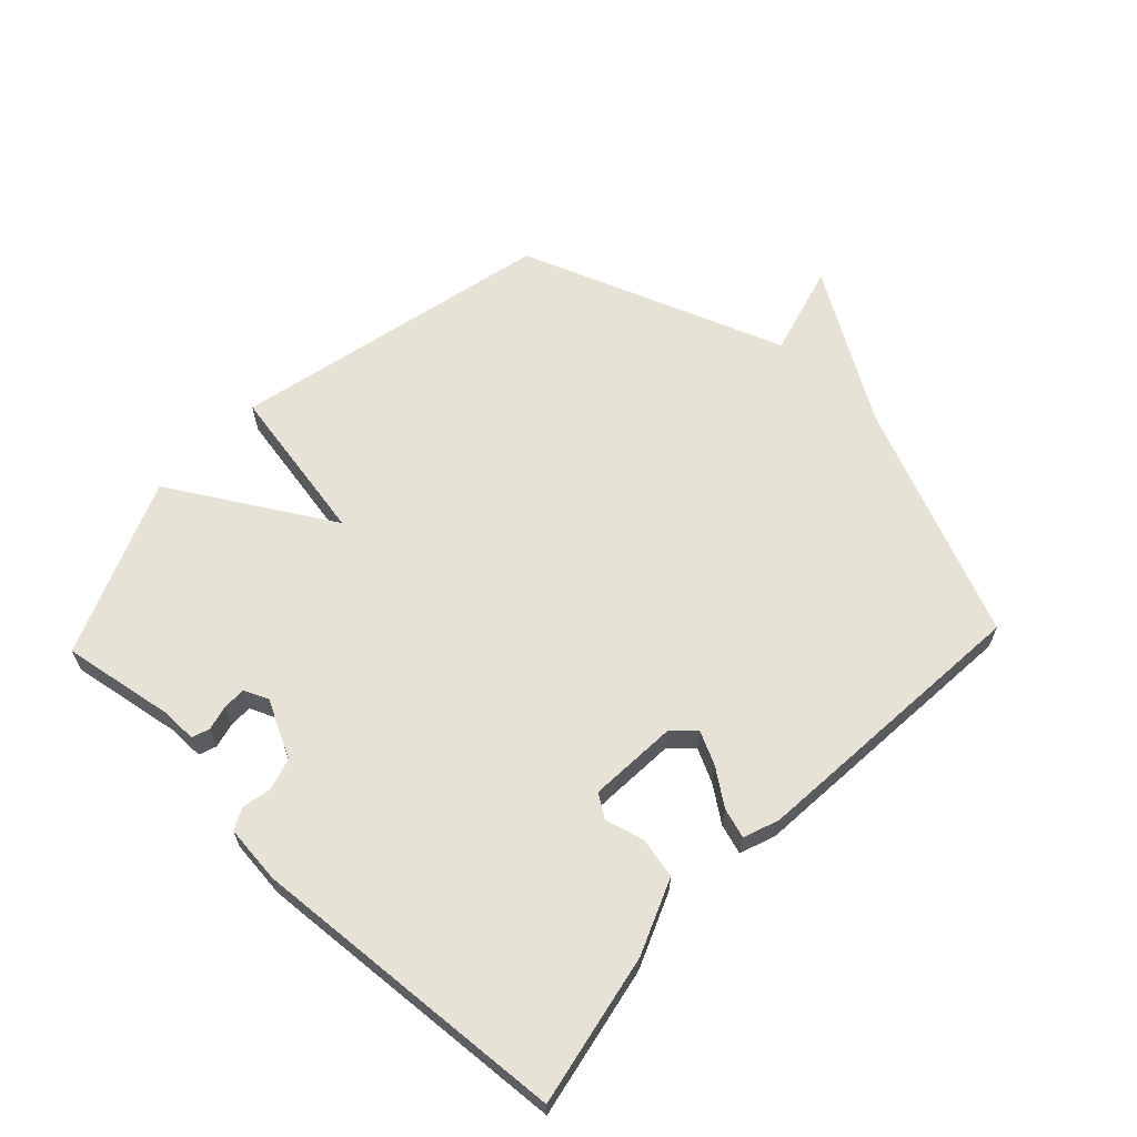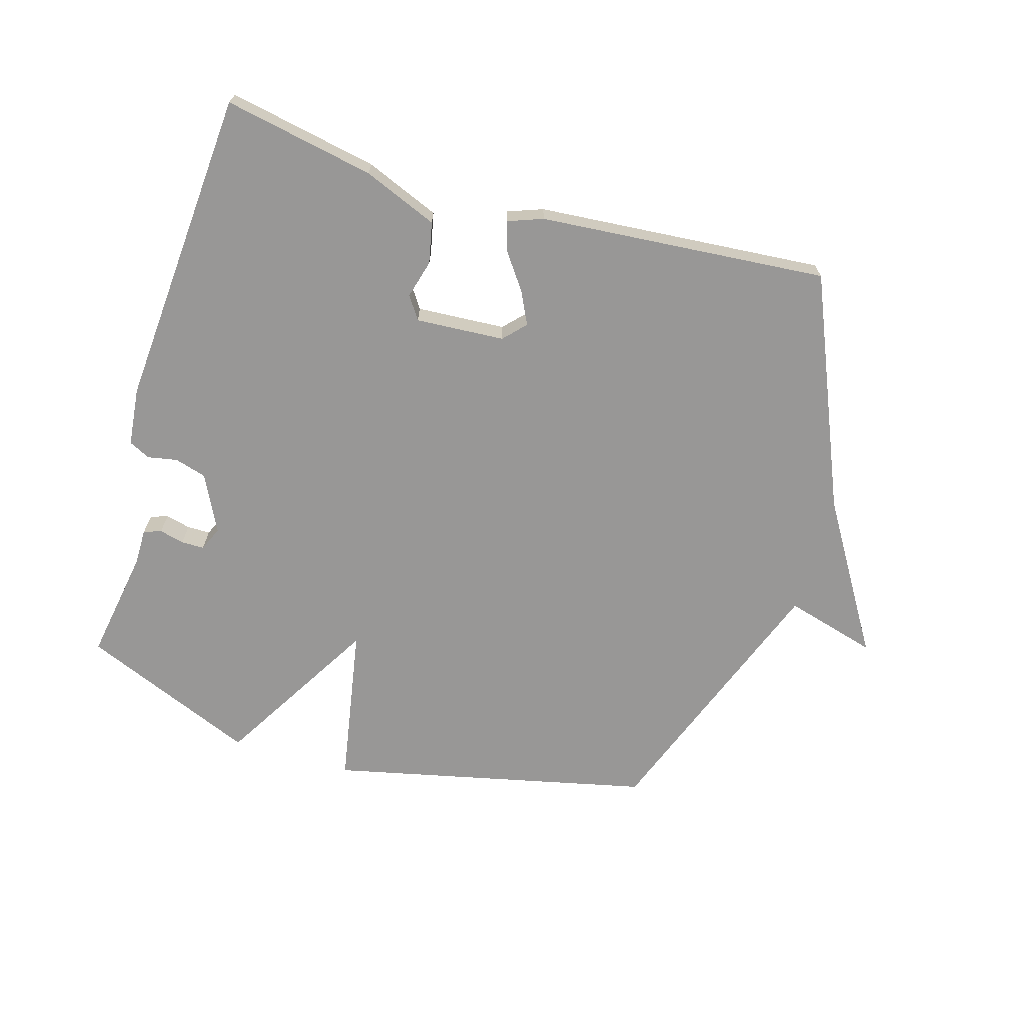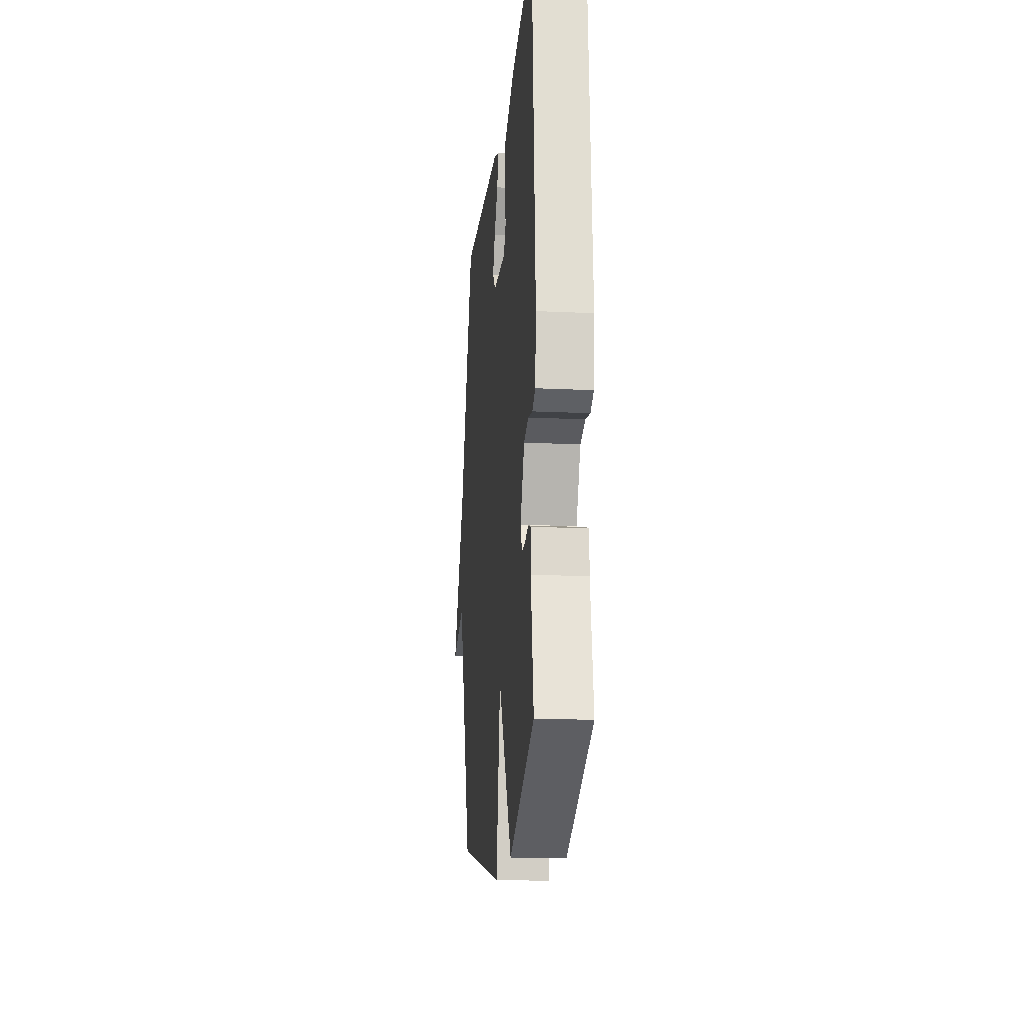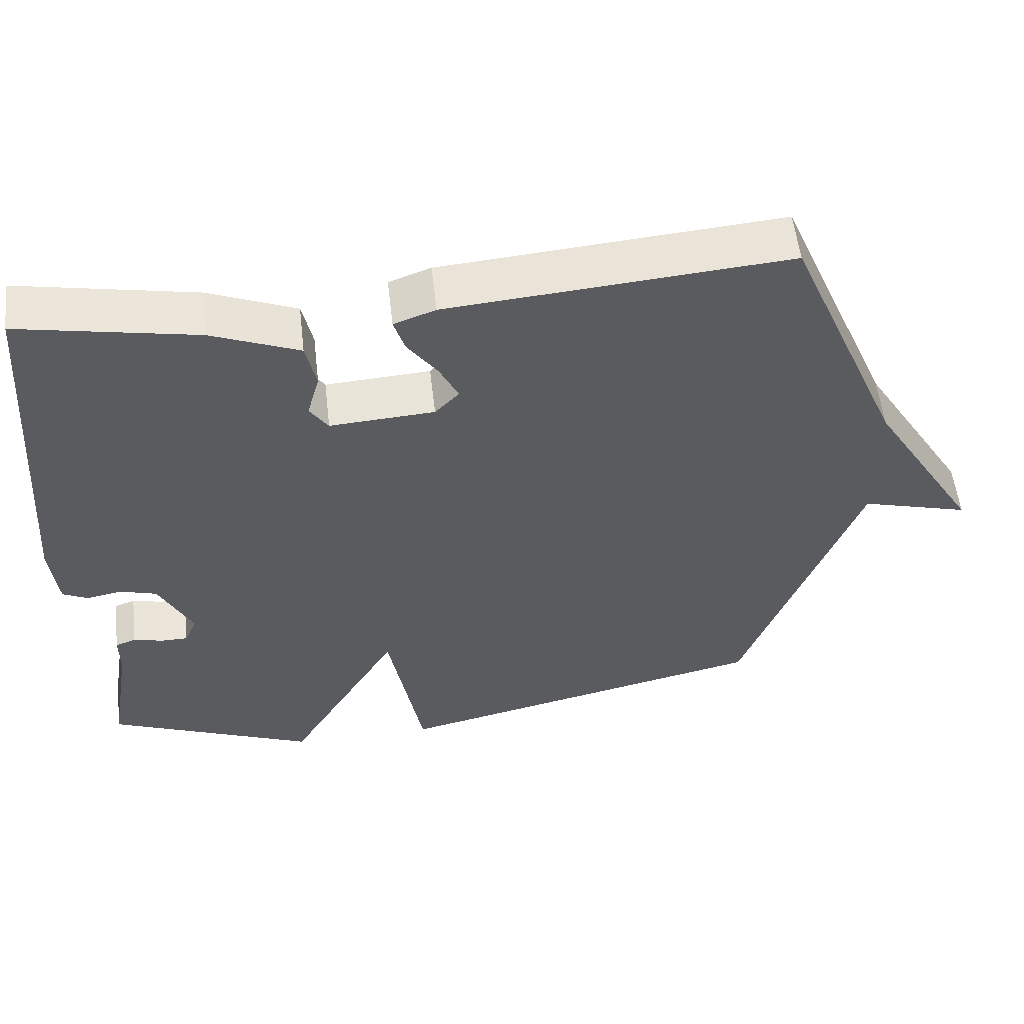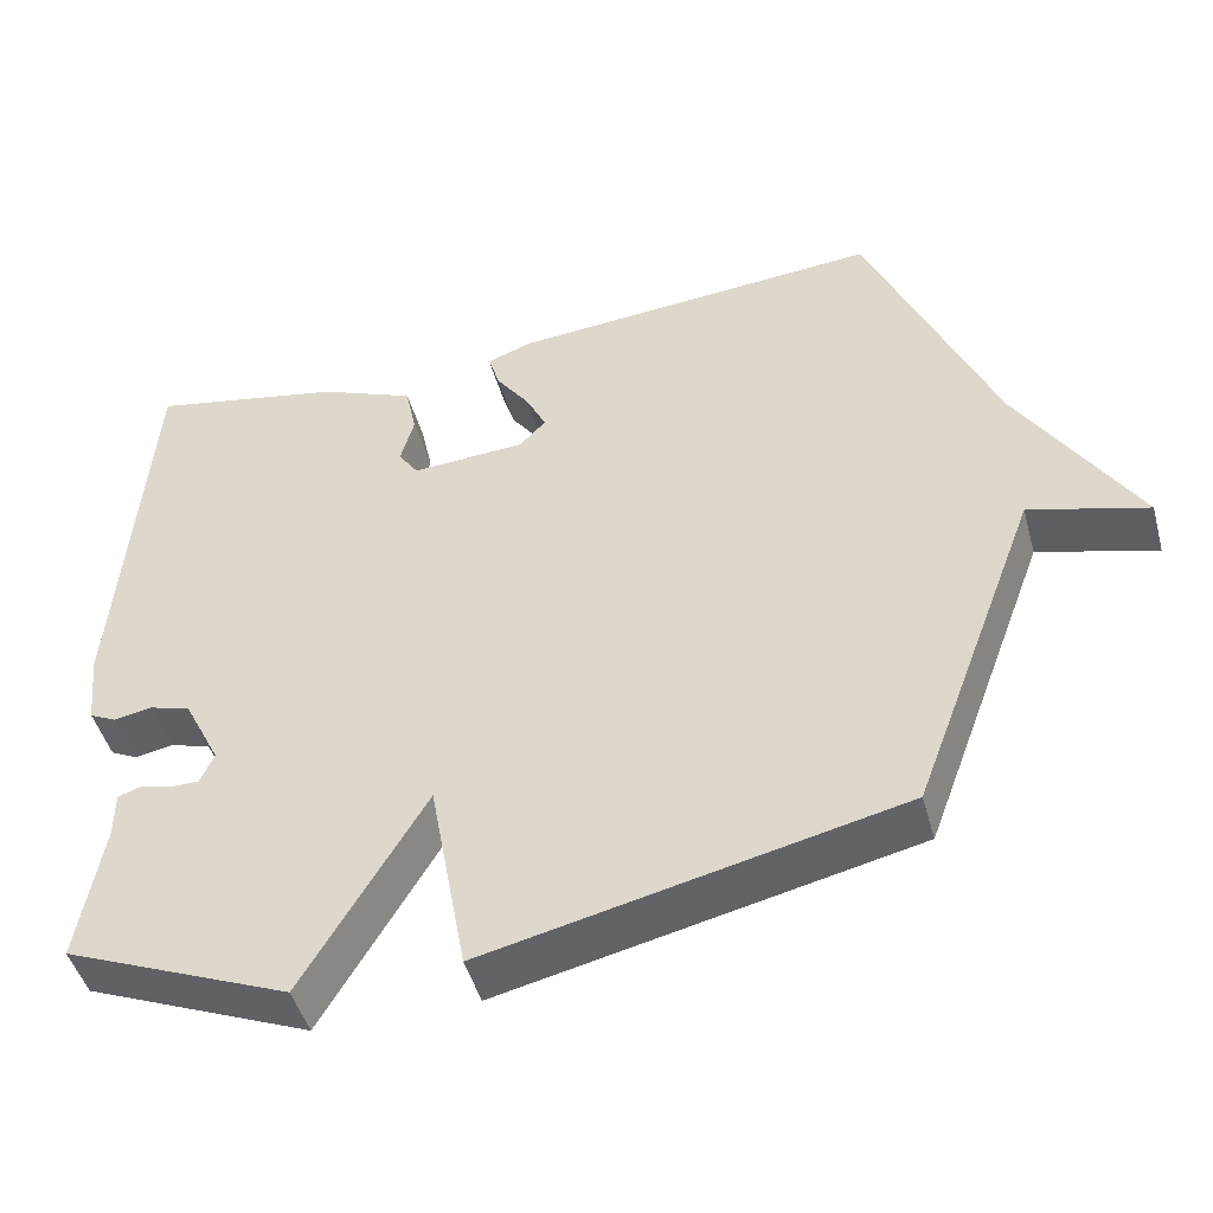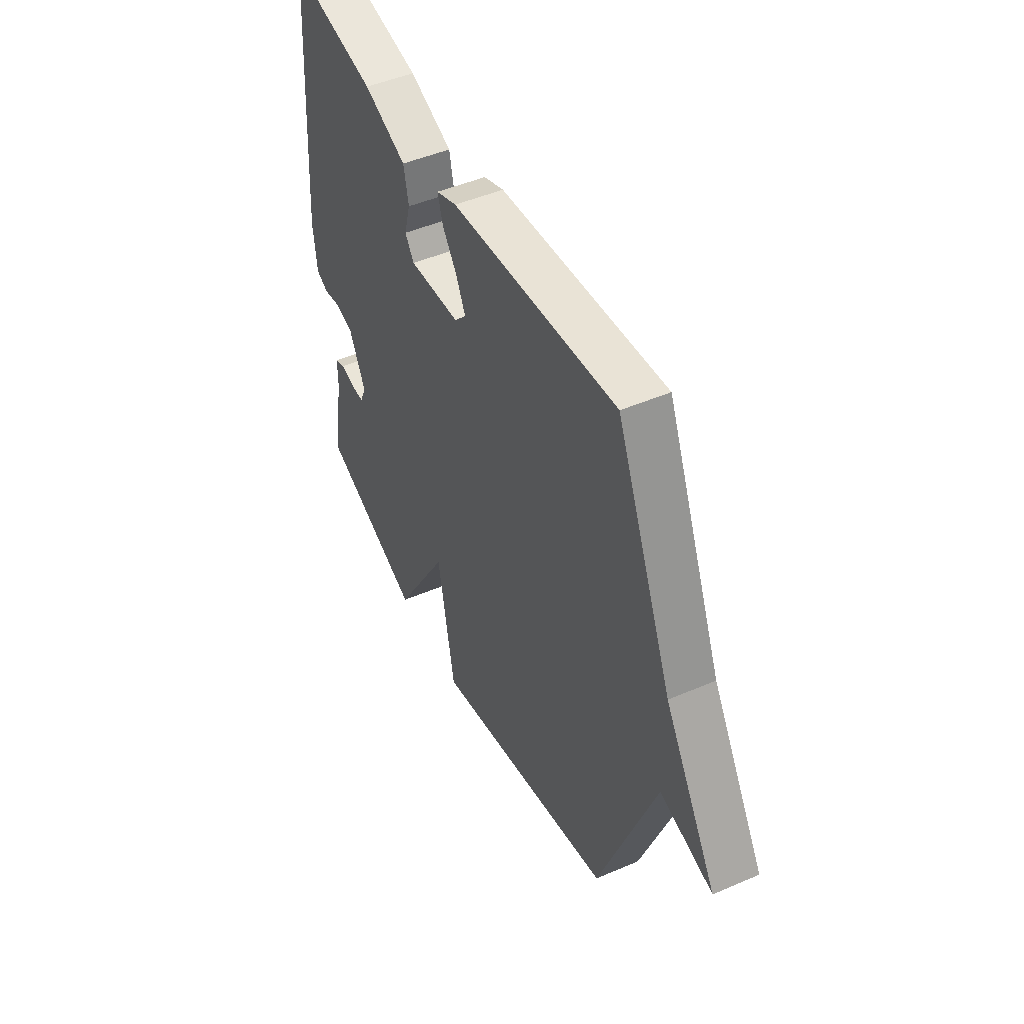
<metadata>
{"format":"obj","ext":"obj","renderer":"f3d","projection":"perspective","resolution":1024,"background":"white","views":[{"elev":63.4,"azim":-46.6,"up":"+Y"},{"elev":-68.3,"azim":-16.5,"up":"+Y"},{"elev":-17.0,"azim":-95.4,"up":"+Z"},{"elev":55.6,"azim":-6.6,"up":"+Z"},{"elev":-46.9,"azim":15.3,"up":"+Z"},{"elev":47.8,"azim":64.2,"up":"+Z"}]}
</metadata>
<code>
v 0.5 0.07 -0.5
v -0.017 0.07 -0.617
v -0.064 0.07 -0.359
v -0.217 0.07 -0.617
v -0.5 0.07 -0.5
v -0.47 0.07 -0.321
v -0.47 0.07 -0.262
v -0.442 0.07 -0.252
v -0.402 0.07 -0.262
v -0.365 0.07 -0.262
v -0.348 0.07 -0.223
v -0.394 0.07 -0.131
v -0.445 0.07 -0.116
v -0.493 0.07 -0.125
v -0.527 0.07 -0.108
v -0.537 0.07 -0.014
v -0.5 0.07 0.5
v -0.258 0.07 0.453
v -0.138 0.07 0.404
v -0.124 0.07 0.338
v -0.141 0.07 0.276
v -0.116 0.07 0.239
v 0.027 0.07 0.248
v 0.06 0.07 0.283
v 0.034 0.07 0.336
v -0.007 0.07 0.393
v -0.022 0.07 0.441
v 0.035 0.07 0.462
v 0.5 0.07 0.5
v 0.659 0.07 0.126
v 0.807 0.07 -0.115
v 0.659 0.07 -0.074
v 0.5 0 -0.5
v -0.017 0 -0.617
v -0.064 0 -0.359
v -0.217 0 -0.617
v -0.5 0 -0.5
v -0.47 0 -0.321
v -0.47 0 -0.262
v -0.442 0 -0.252
v -0.402 0 -0.262
v -0.365 0 -0.262
v -0.348 0 -0.223
v -0.394 0 -0.131
v -0.445 0 -0.116
v -0.493 0 -0.125
v -0.527 0 -0.108
v -0.537 0 -0.014
v -0.5 0 0.5
v -0.258 0 0.453
v -0.138 0 0.404
v -0.124 0 0.338
v -0.141 0 0.276
v -0.116 0 0.239
v 0.027 0 0.248
v 0.06 0 0.283
v 0.034 0 0.336
v -0.007 0 0.393
v -0.022 0 0.441
v 0.035 0 0.462
v 0.5 0 0.5
v 0.659 0 0.126
v 0.807 0 -0.115
v 0.659 0 -0.074
f 30 31 32
f 29 30 32
f 28 29 32
f 27 28 32
f 26 27 32
f 25 26 32
f 24 25 32 1
f 1 2 3
f 24 1 3
f 23 24 3
f 22 23 3 4
f 21 22 4
f 19 20 21
f 18 19 21
f 17 18 21
f 16 17 21
f 15 16 21
f 14 15 21
f 13 14 21
f 12 13 21
f 11 12 21
f 11 21 4
f 10 11 4
f 4 5 6
f 10 4 6
f 9 10 6
f 6 7 8 9
f 64 63 62
f 64 62 61
f 64 61 60
f 64 60 59
f 64 59 58
f 64 58 57
f 33 64 57 56
f 35 34 33
f 35 33 56
f 35 56 55
f 36 35 55 54
f 36 54 53
f 53 52 51
f 53 51 50
f 53 50 49
f 53 49 48
f 53 48 47
f 53 47 46
f 53 46 45
f 53 45 44
f 53 44 43
f 36 53 43
f 36 43 42
f 38 37 36
f 38 36 42
f 38 42 41
f 41 40 39 38
f 1 33 34 2
f 2 34 35 3
f 3 35 36 4
f 4 36 37 5
f 5 37 38 6
f 6 38 39 7
f 7 39 40 8
f 8 40 41 9
f 9 41 42 10
f 10 42 43 11
f 11 43 44 12
f 12 44 45 13
f 13 45 46 14
f 14 46 47 15
f 15 47 48 16
f 16 48 49 17
f 17 49 50 18
f 18 50 51 19
f 19 51 52 20
f 20 52 53 21
f 21 53 54 22
f 22 54 55 23
f 23 55 56 24
f 24 56 57 25
f 25 57 58 26
f 26 58 59 27
f 27 59 60 28
f 28 60 61 29
f 29 61 62 30
f 30 62 63 31
f 31 63 64 32
f 32 64 33 1

</code>
